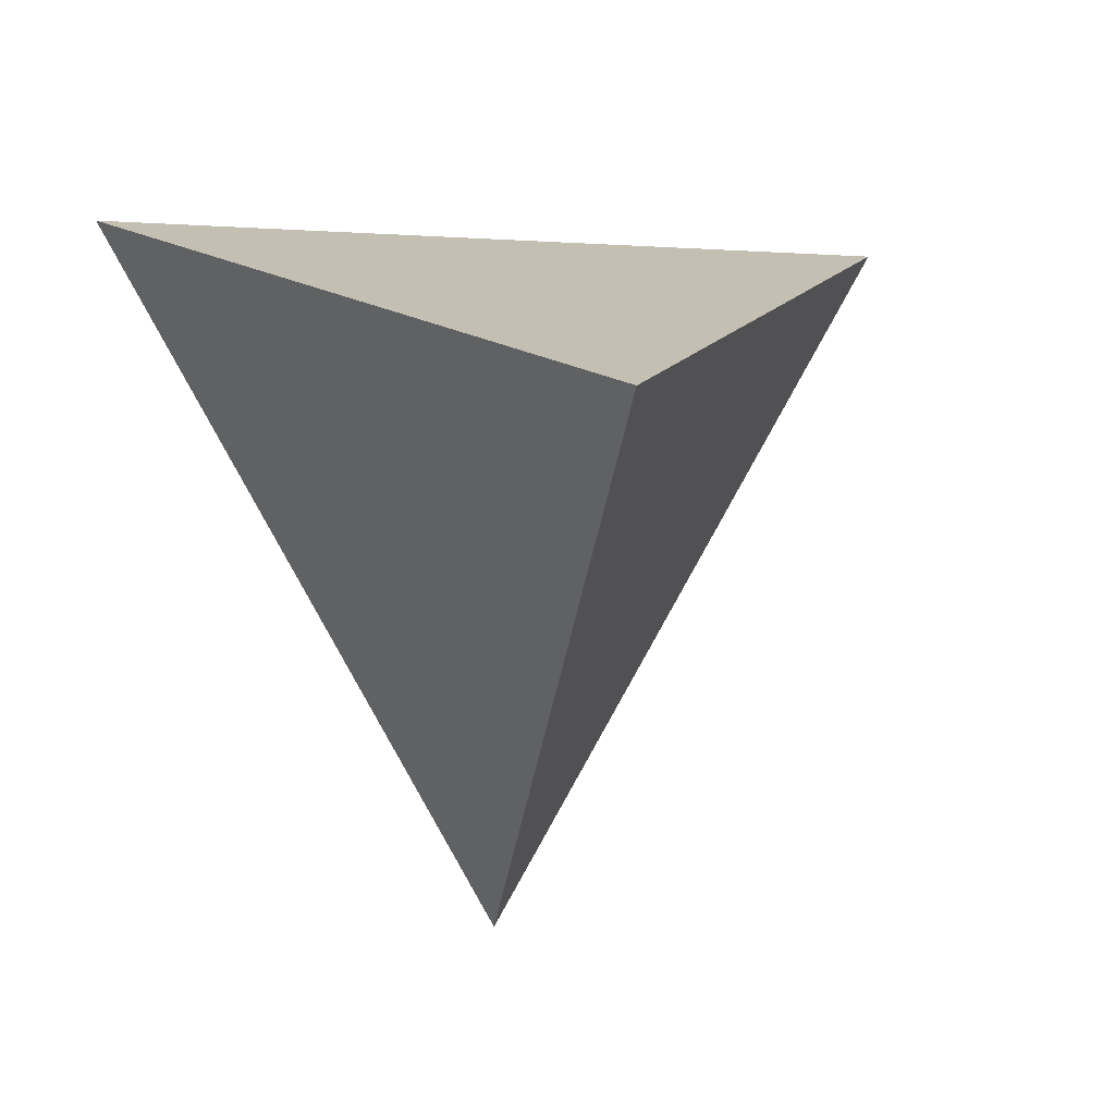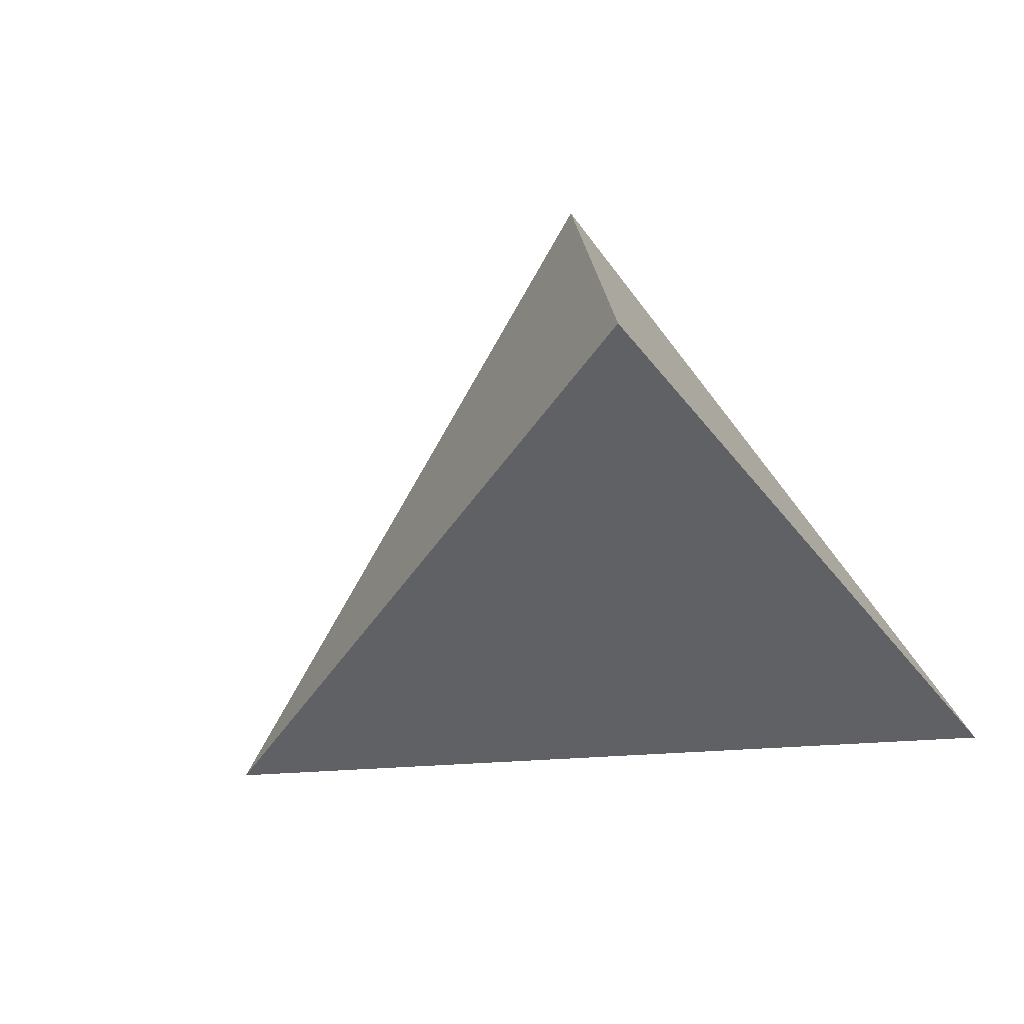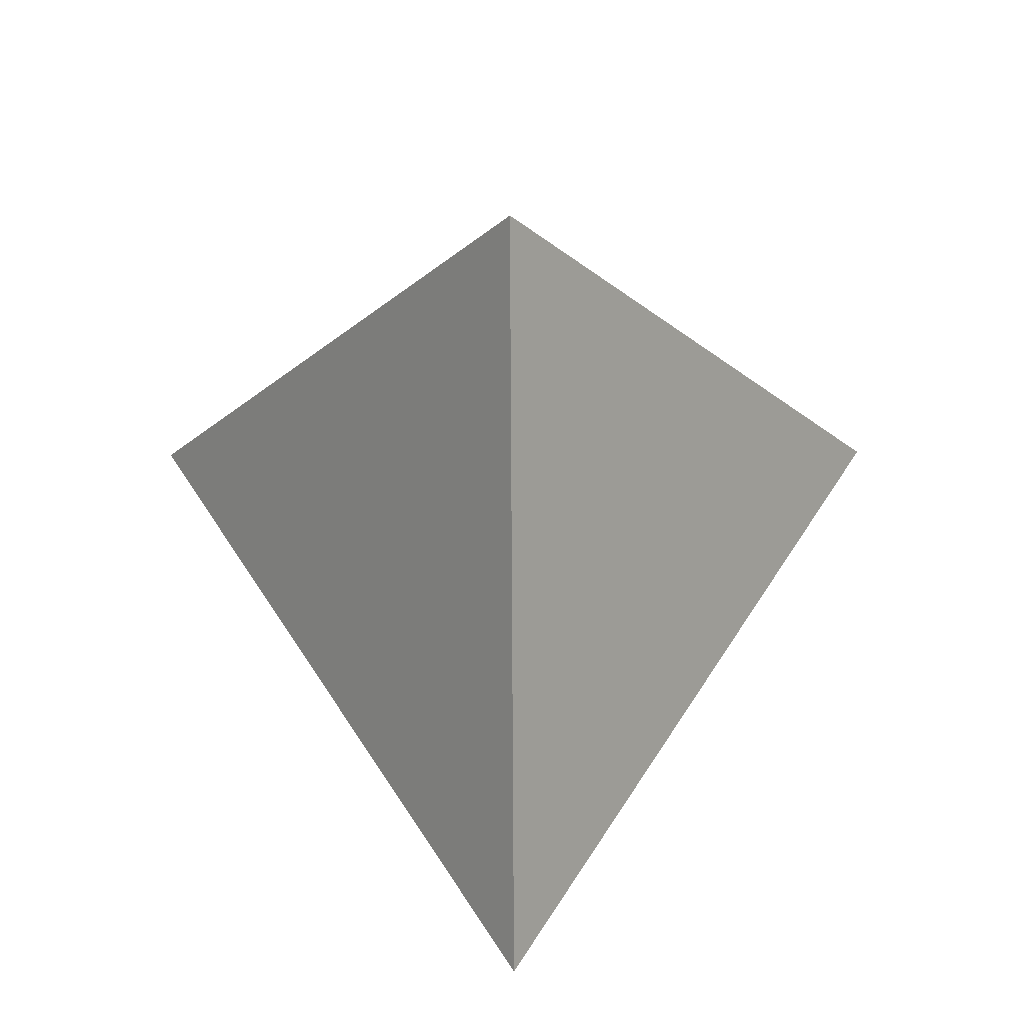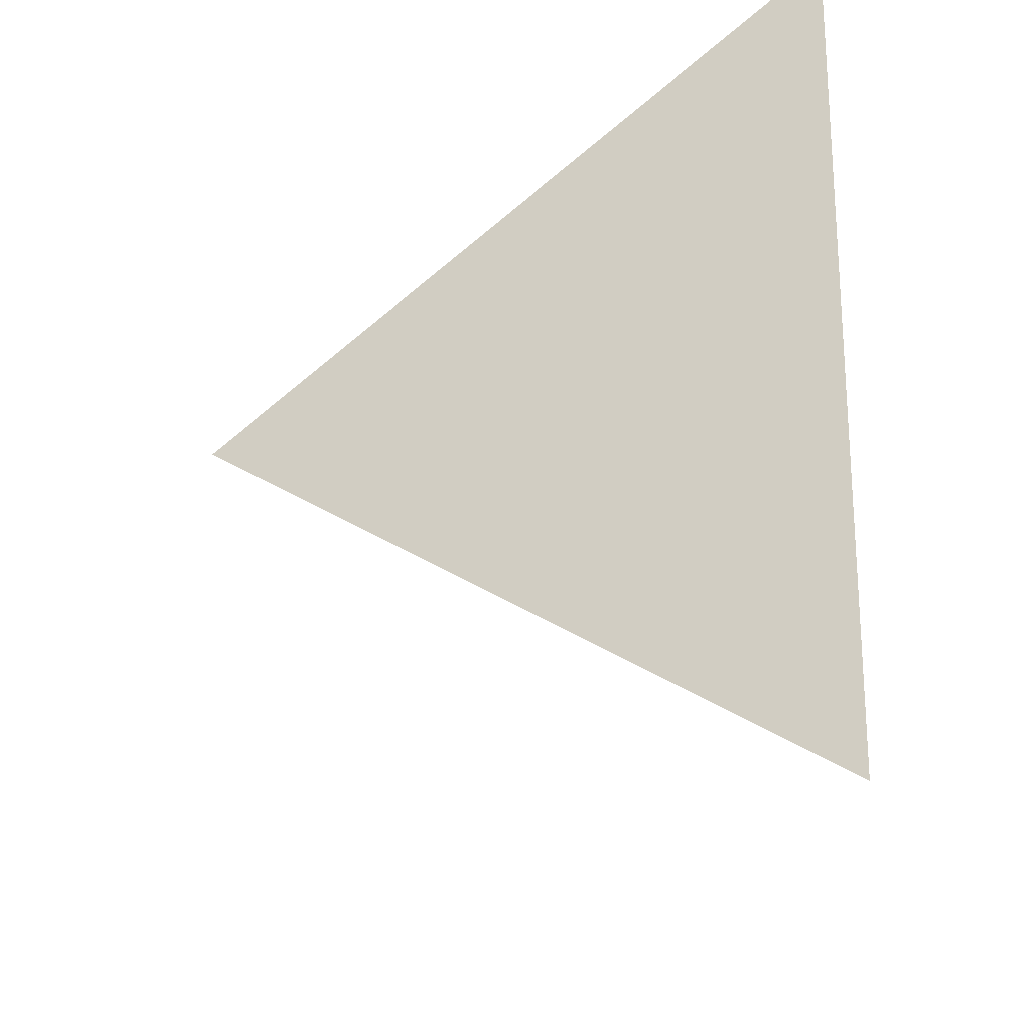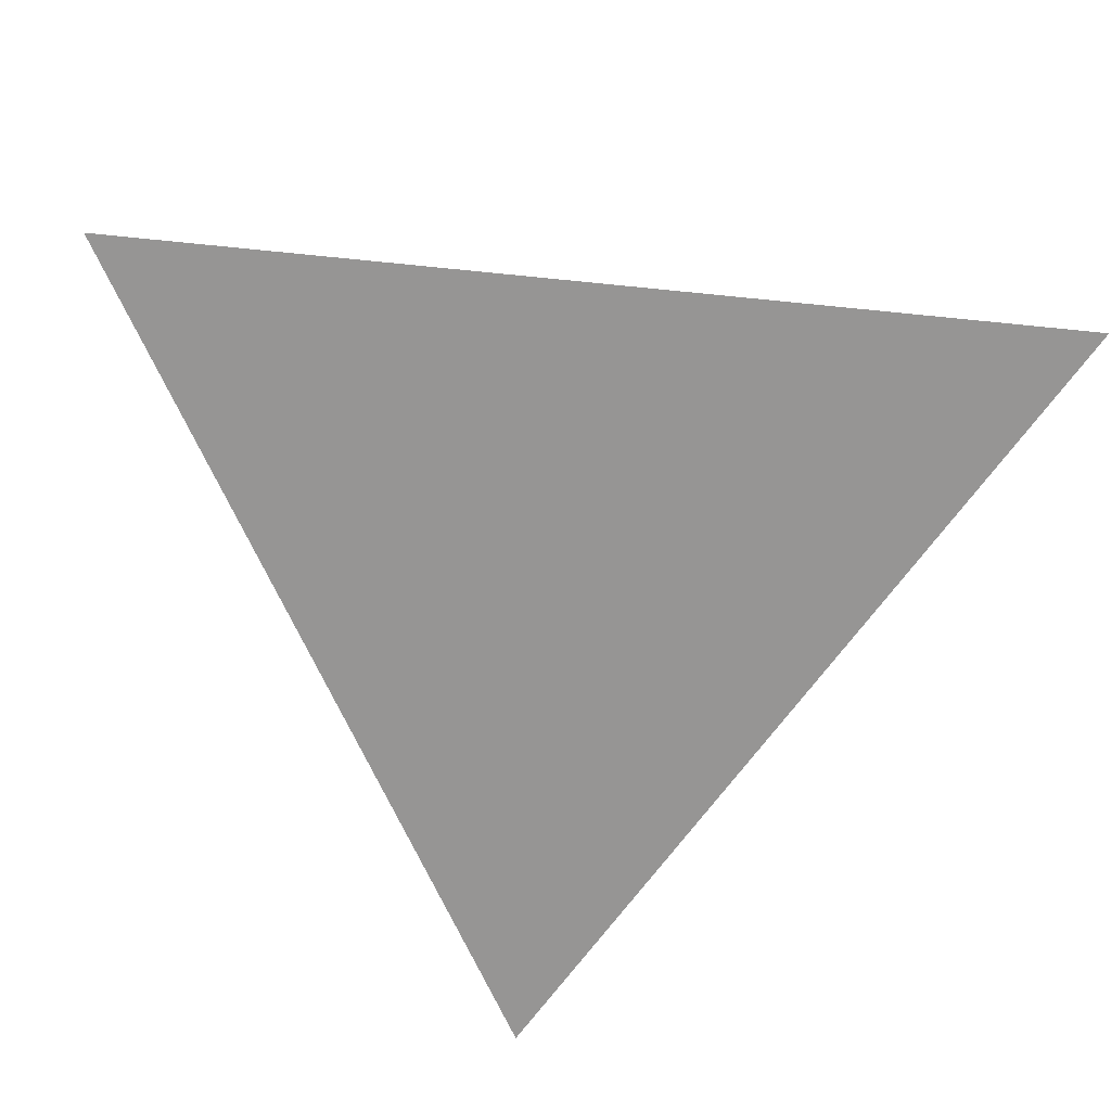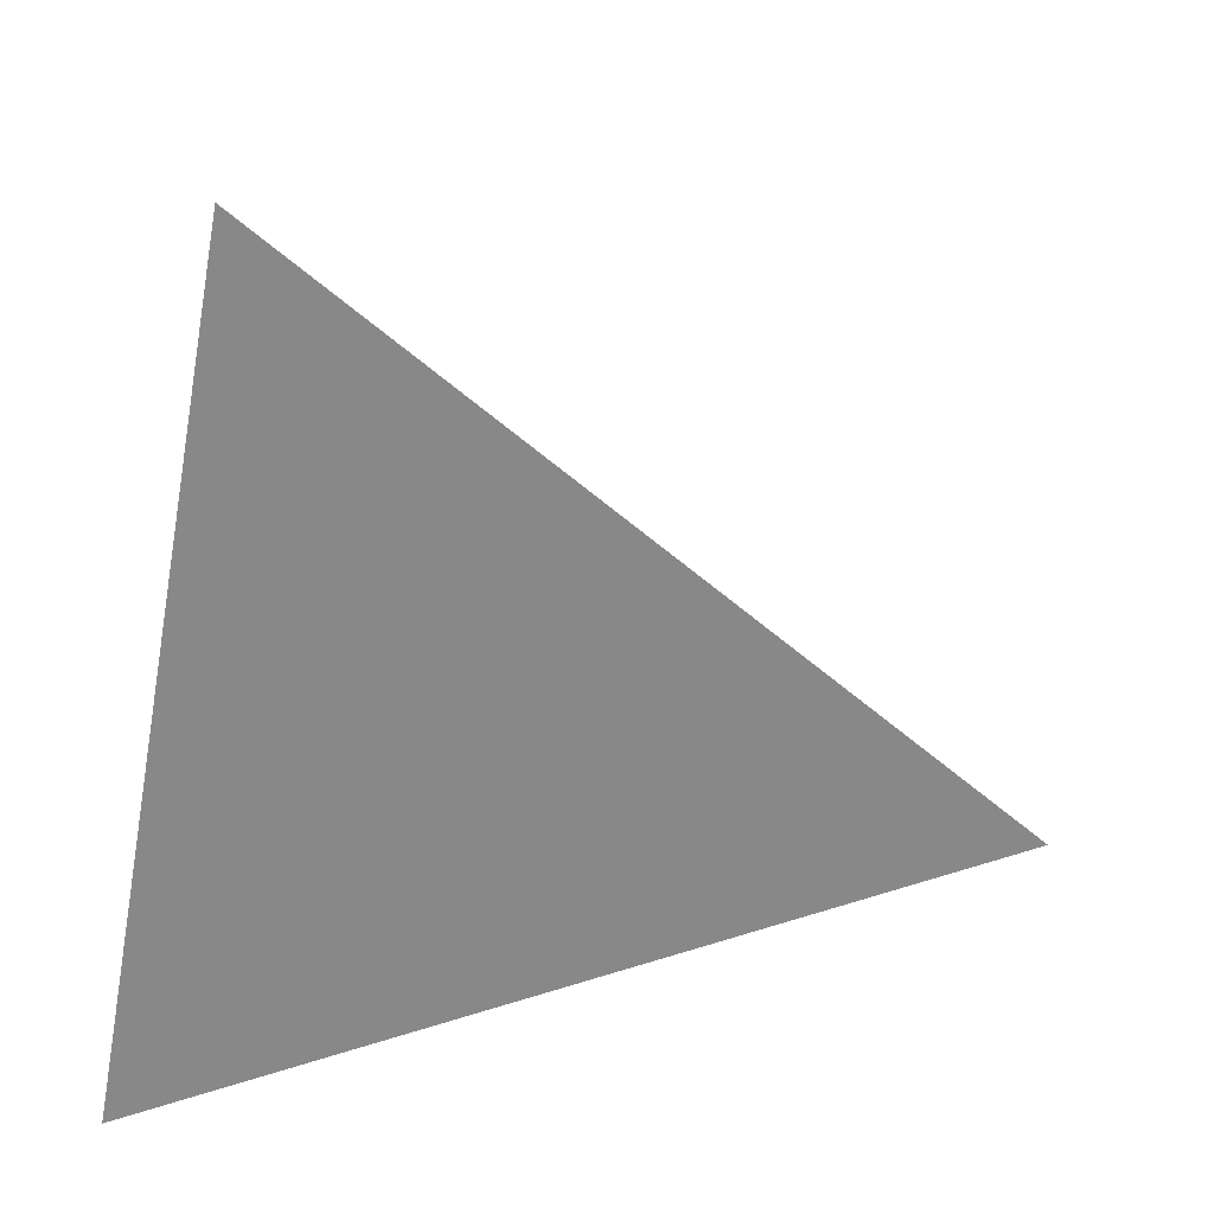
<metadata>
{"format":"obj","ext":"obj","renderer":"f3d","projection":"perspective","resolution":1024,"background":"white","views":[{"elev":-4.6,"azim":167.0,"up":"+Z"},{"elev":65.9,"azim":-123.1,"up":"+Y"},{"elev":-42.2,"azim":-179.6,"up":"+Z"},{"elev":63.7,"azim":-89.4,"up":"+Z"},{"elev":-67.5,"azim":-5.8,"up":"+Y"},{"elev":-62.8,"azim":79.6,"up":"+Y"}]}
</metadata>
<code>
o Cone
v 0 -0.2634 -0.4335
v 0 0.2634 0
v 0.3755 -0.2634 0.2168
v -0.3755 -0.2634 0.2168
f 1 2 3
f 3 2 4
f 4 2 1
f 1 3 4

</code>
